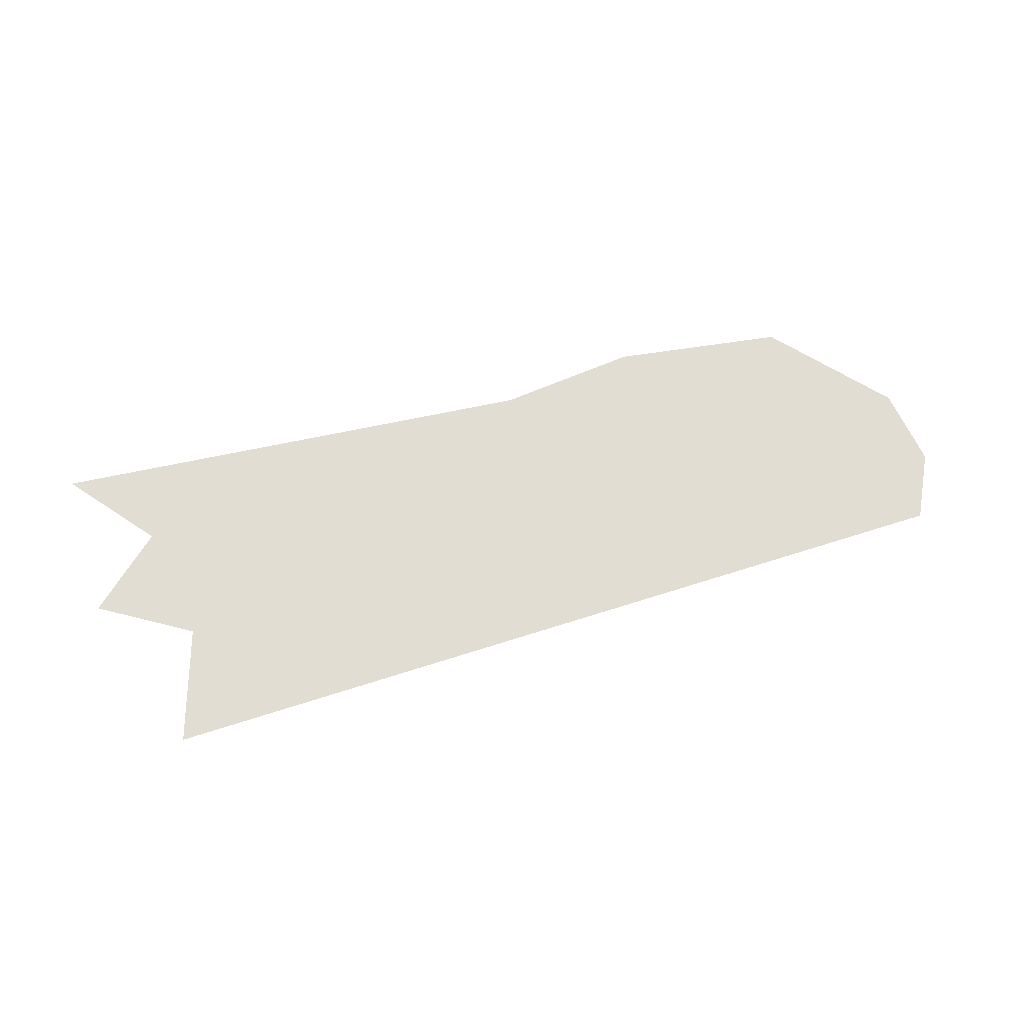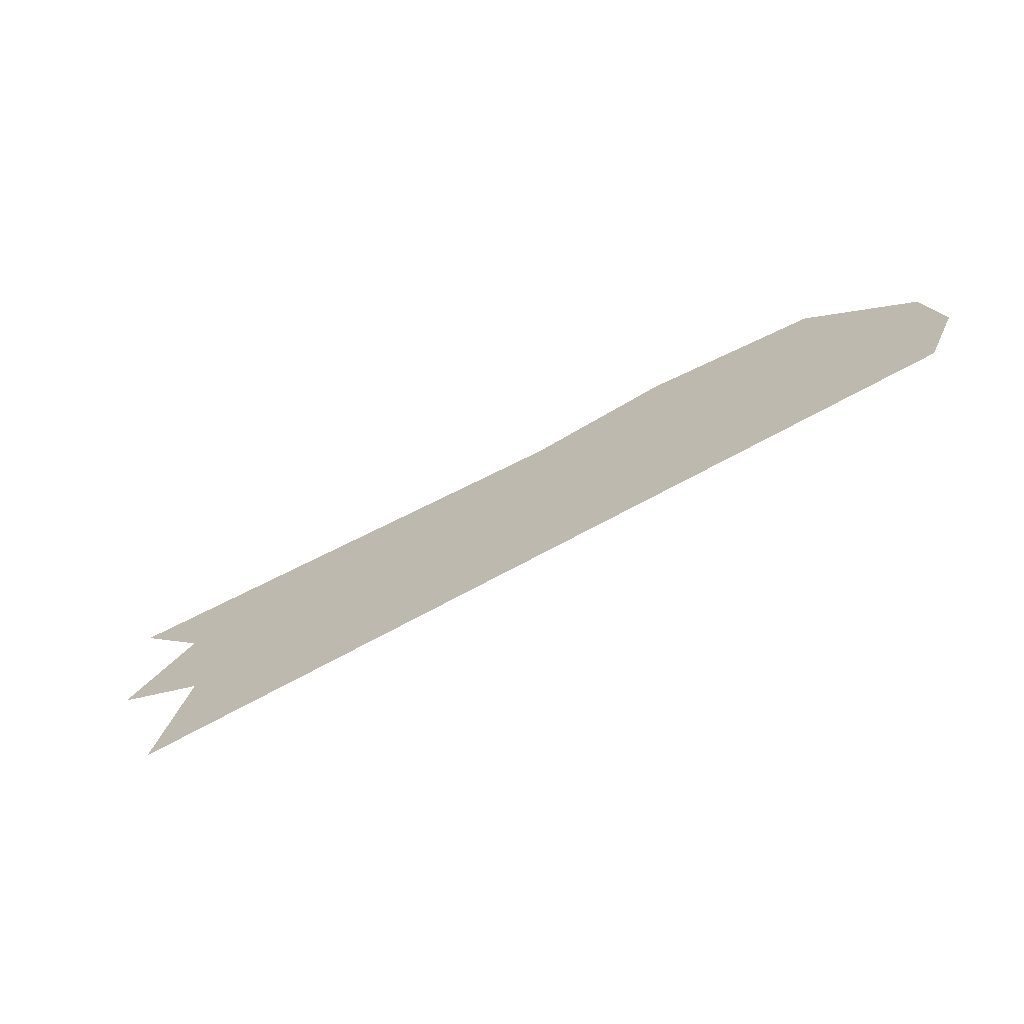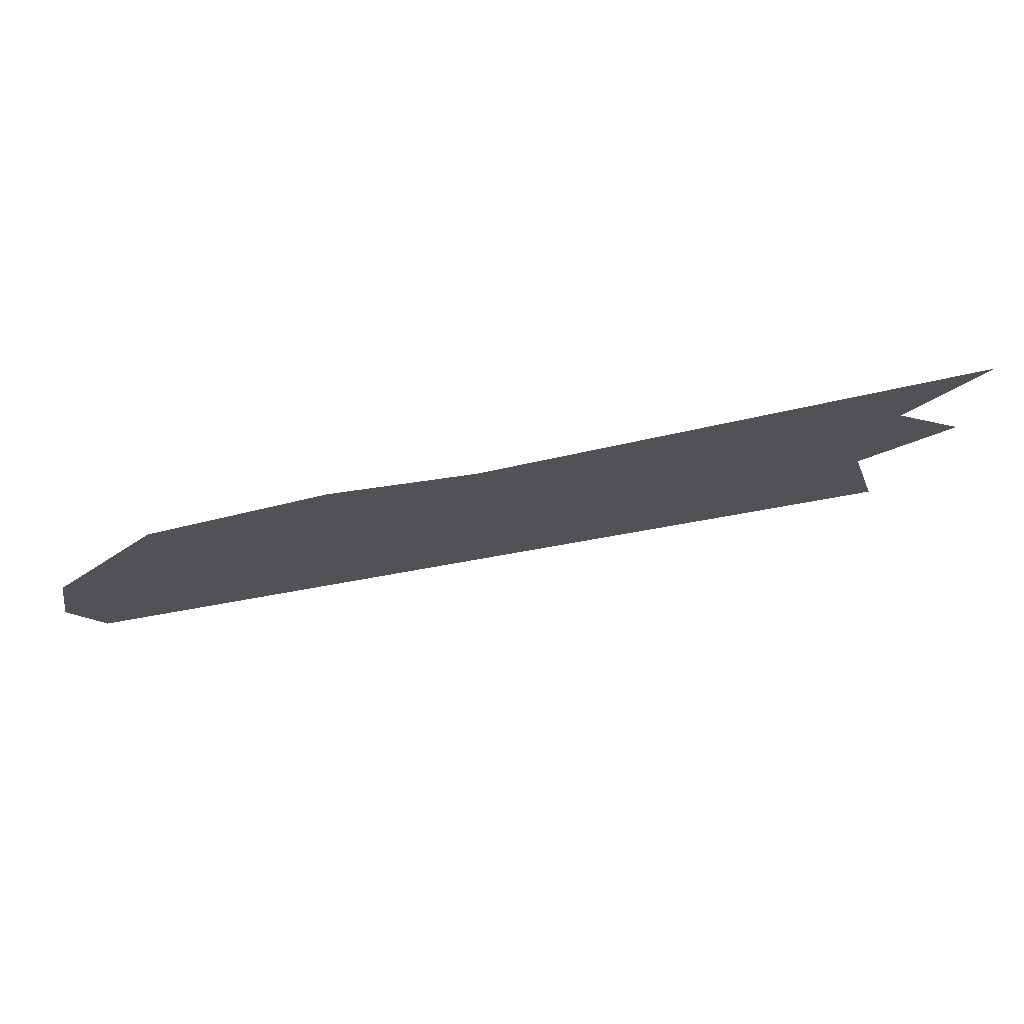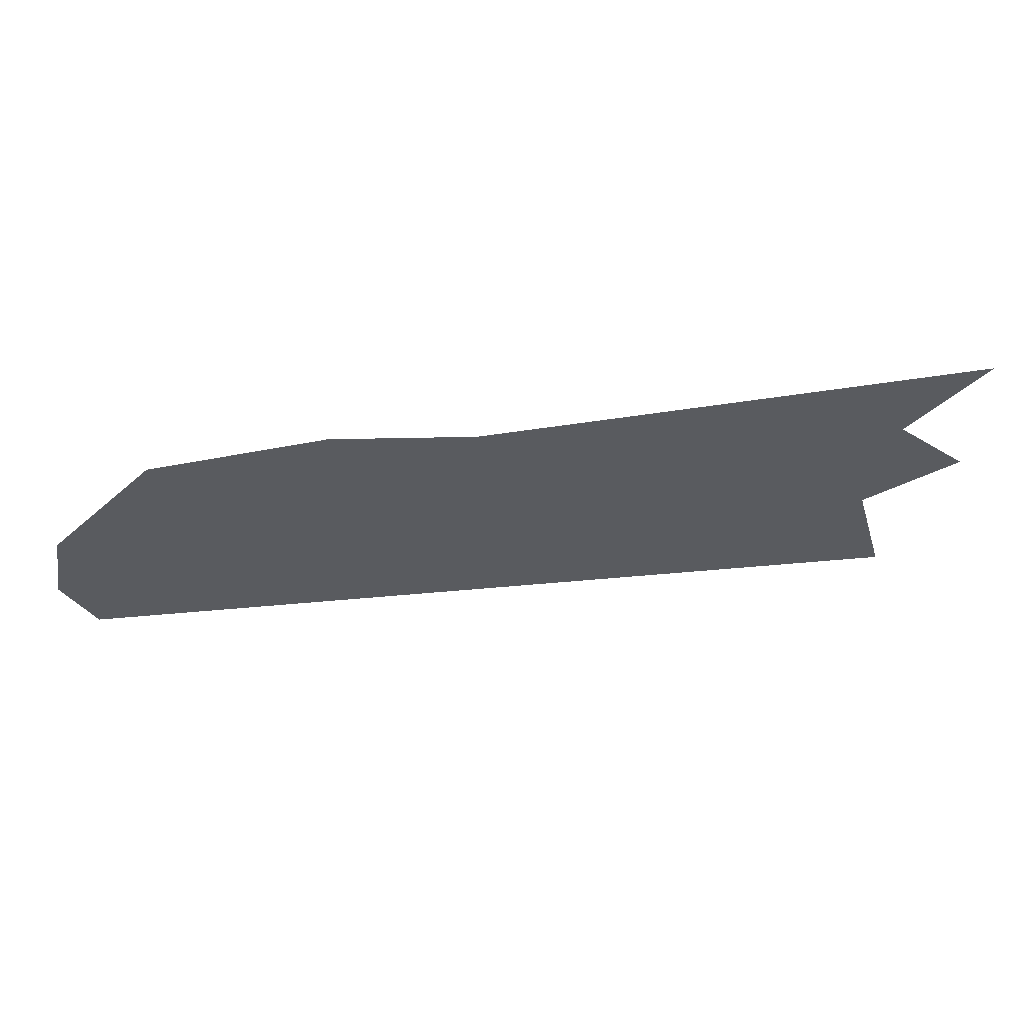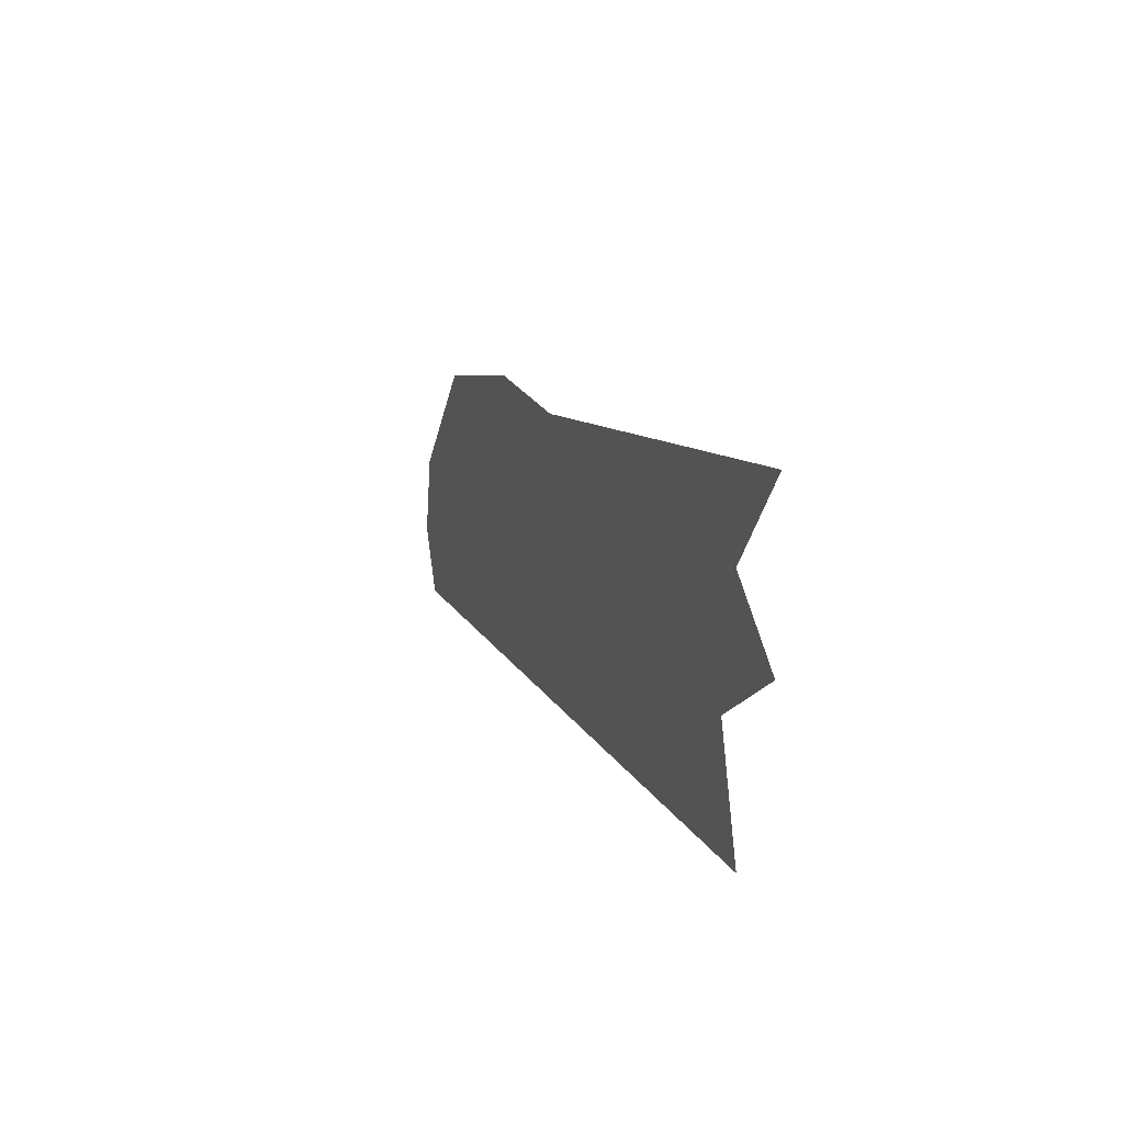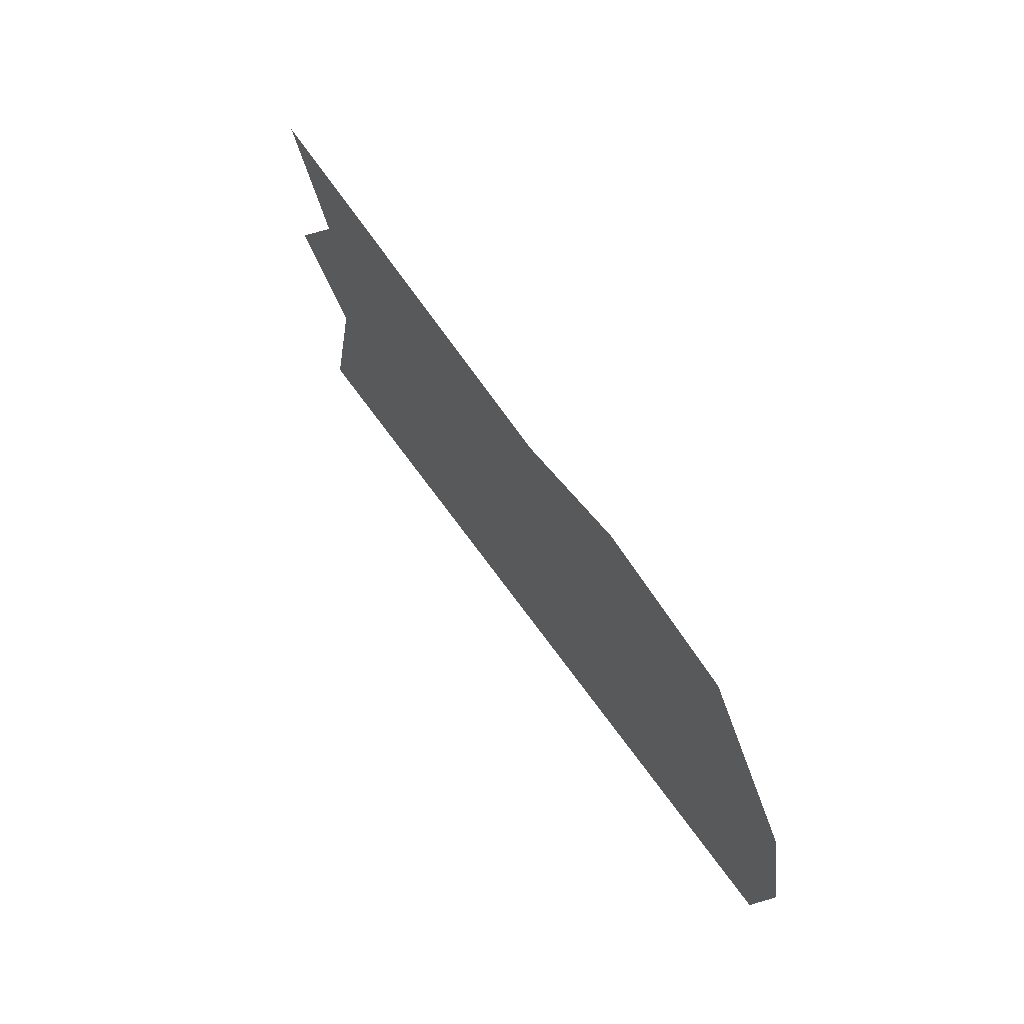
<metadata>
{"format":"obj","ext":"obj","renderer":"f3d","projection":"perspective","resolution":1024,"background":"white","views":[{"elev":68.2,"azim":-15.0,"up":"+Z"},{"elev":-67.7,"azim":28.2,"up":"+Y"},{"elev":71.5,"azim":168.9,"up":"+Y"},{"elev":55.7,"azim":172.9,"up":"+Y"},{"elev":12.1,"azim":-109.2,"up":"+Y"},{"elev":51.3,"azim":59.3,"up":"+Y"}]}
</metadata>
<code>
g duckFoot_mesh
v 0.08224 -0.03148 0
v 0.07564 0.003499 0
v 0.06904 -0.06052 0
v 0.02944 0.05168 0
v -0.04646 0.06026 0
v -0.1085 0.05168 0
v -0.3006 -0.07768 0
v -0.286 -0.02686 0
v -0.2959 0.02594 0
v -0.3276 -0.003762 0
v -0.3289 0.06356 0
g duckFoot_mesh_0
f 3 2 1
f 4 2 3
f 5 4 3
f 3 6 5
f 6 3 7
f 7 8 6
f 9 6 8
f 10 9 8
f 11 6 9

</code>
